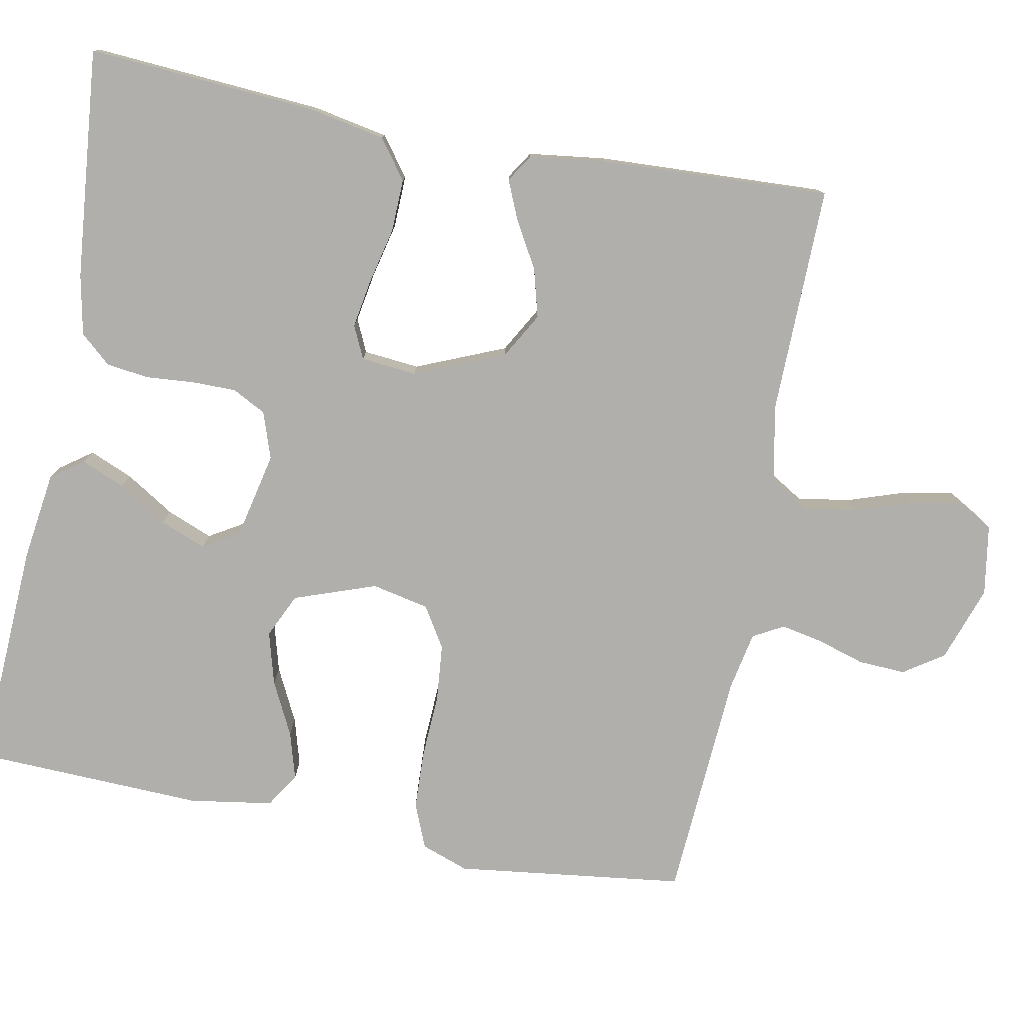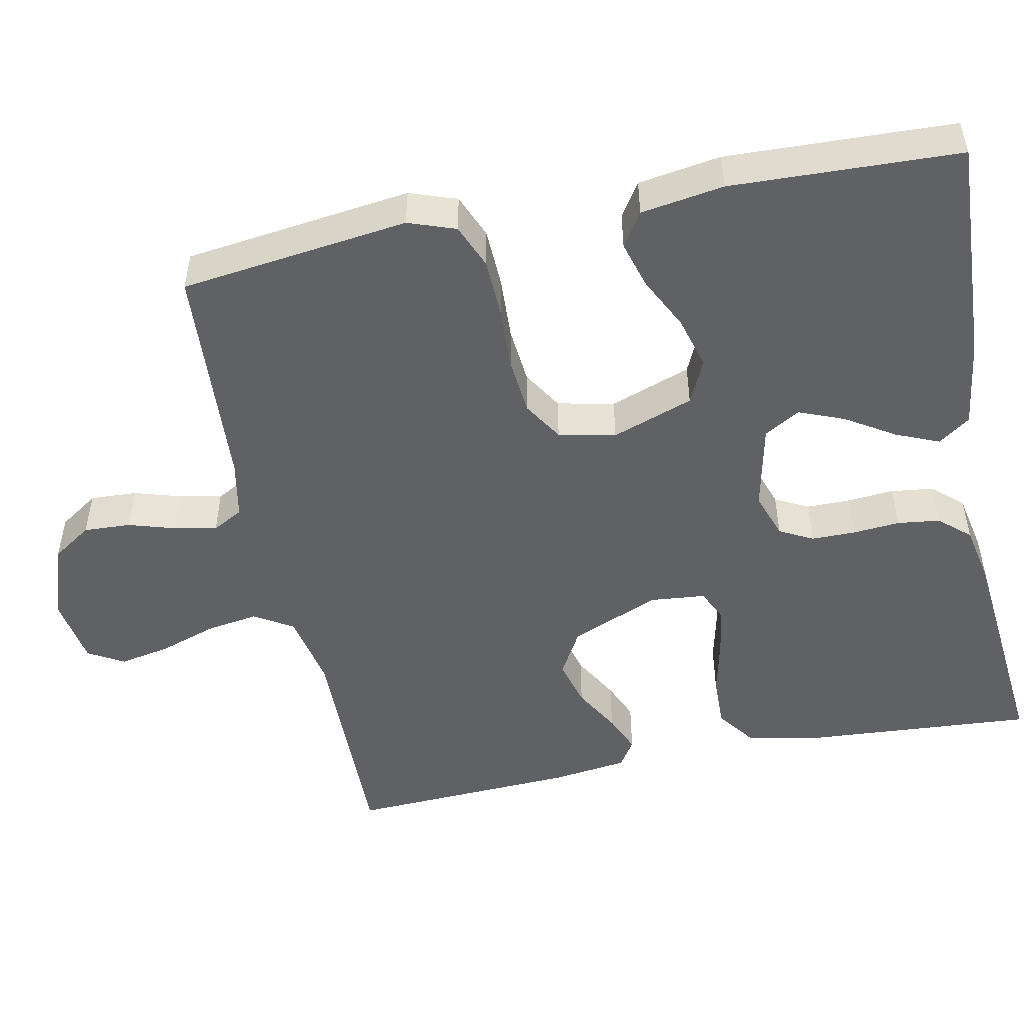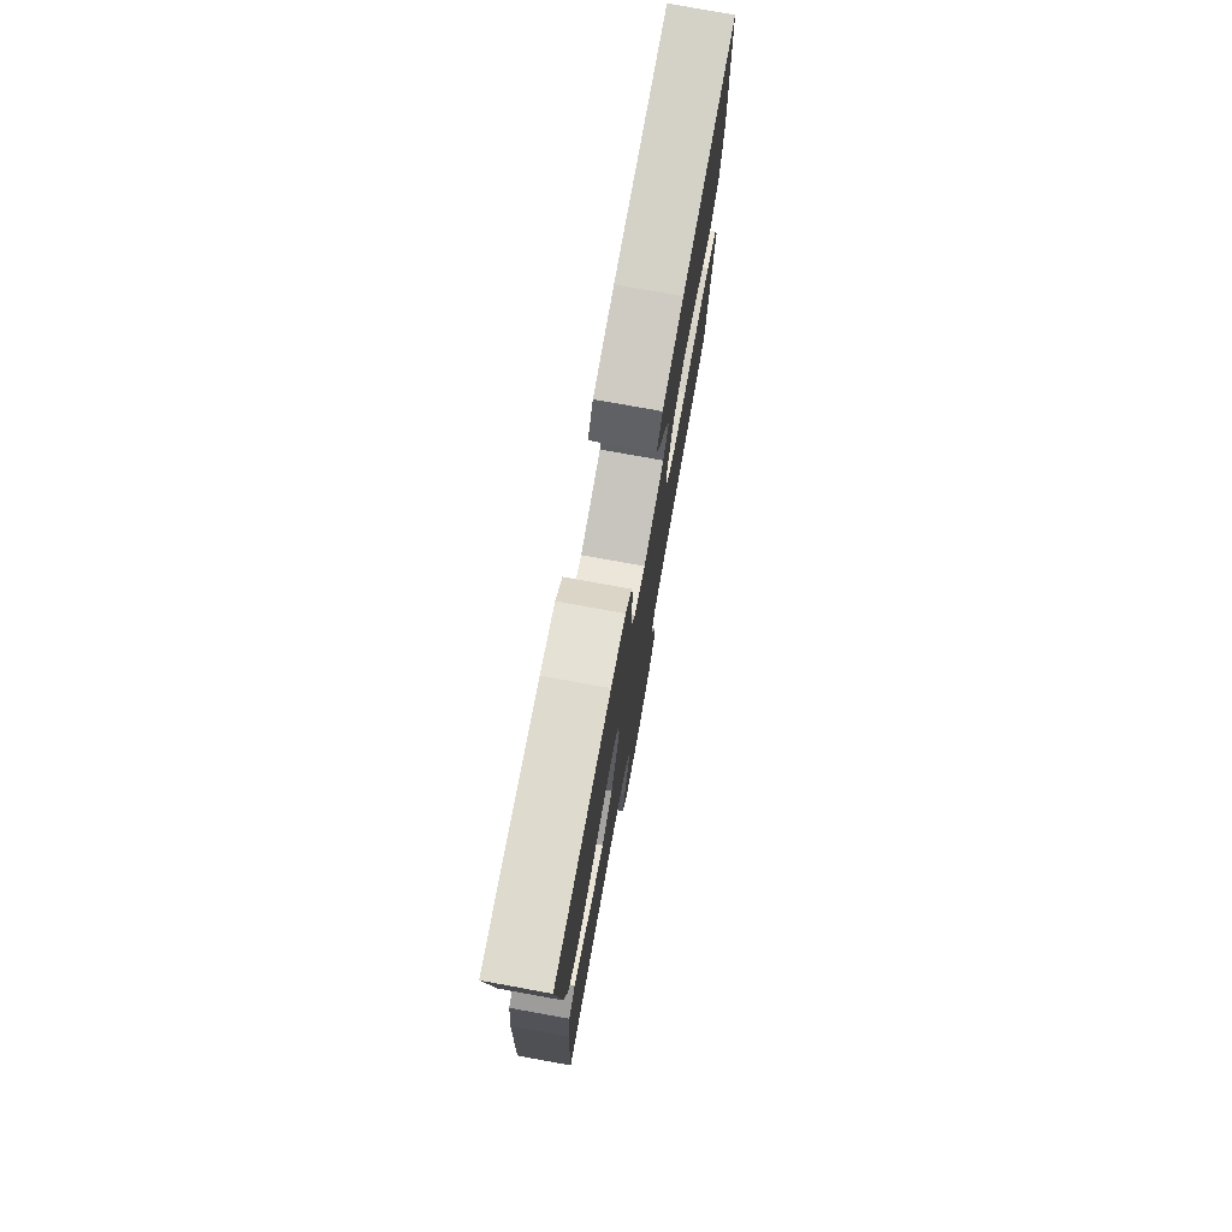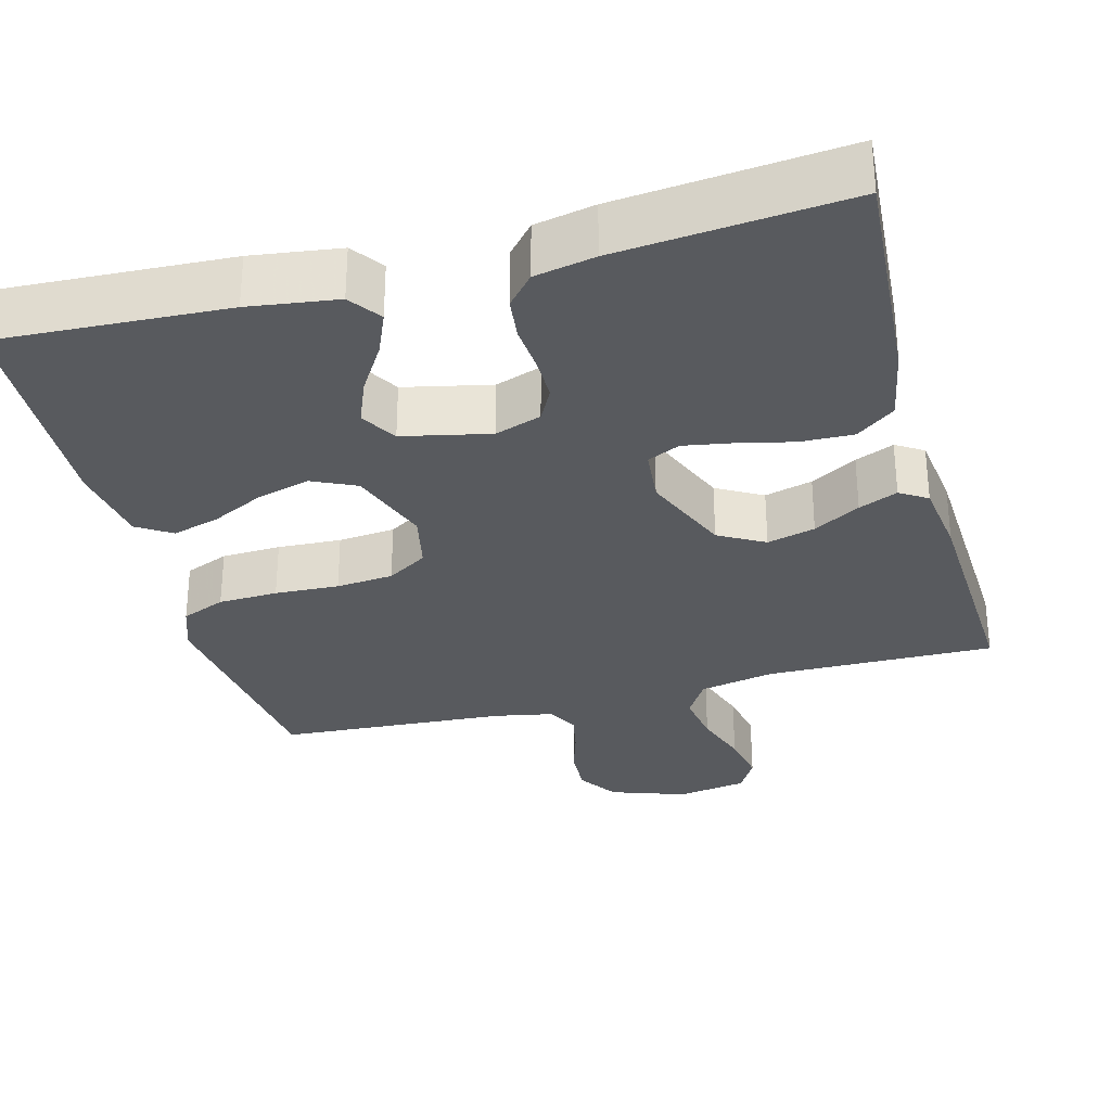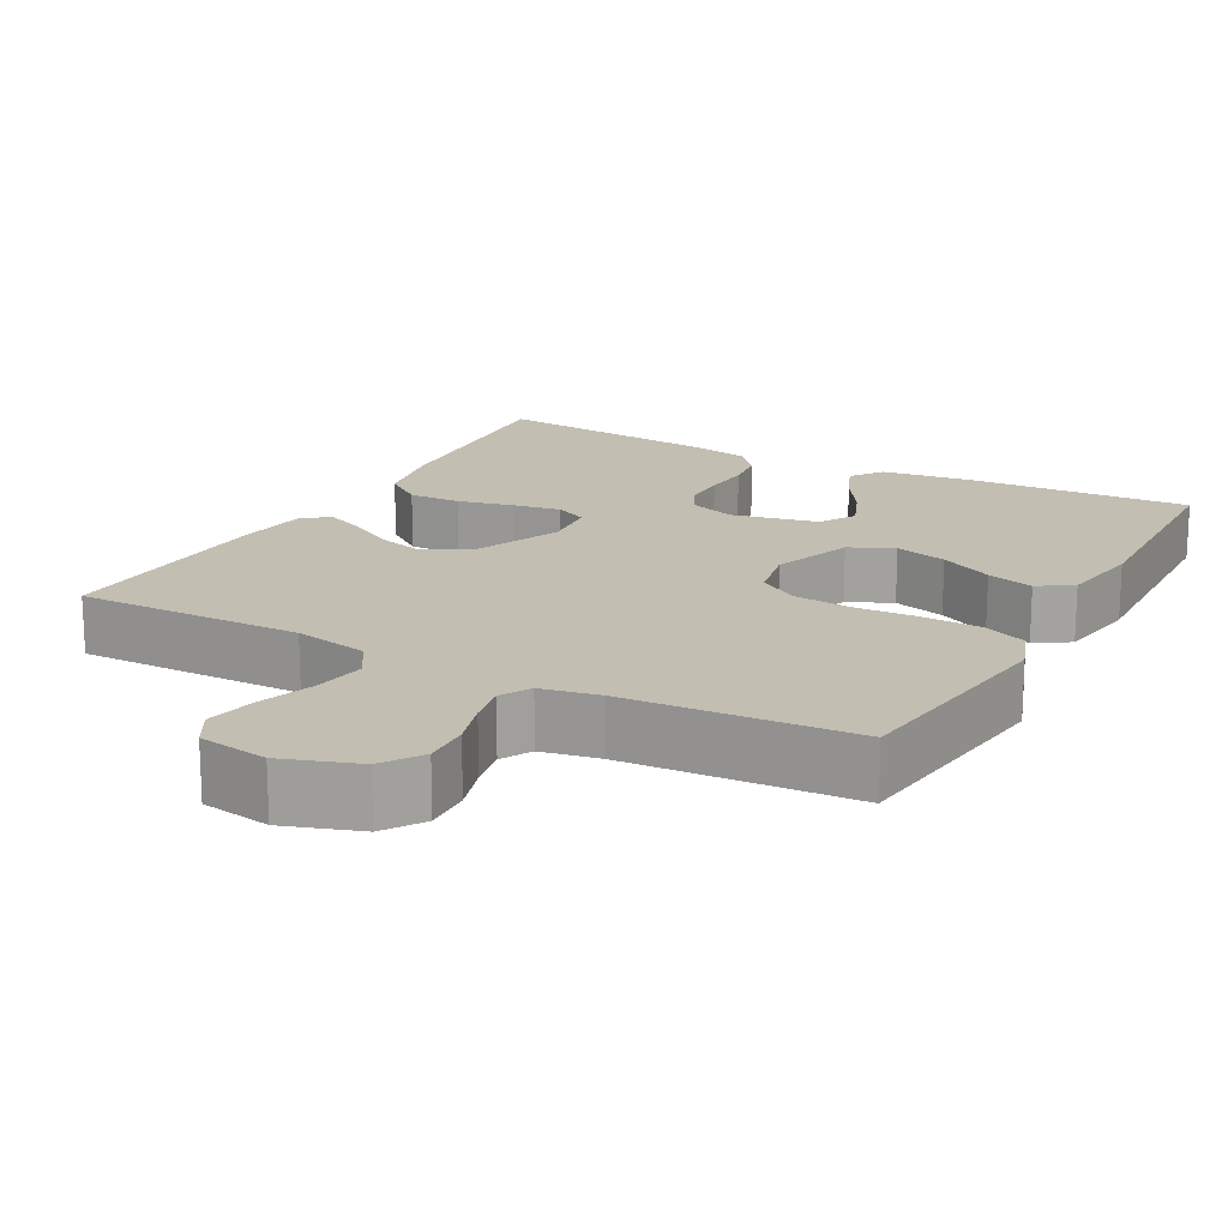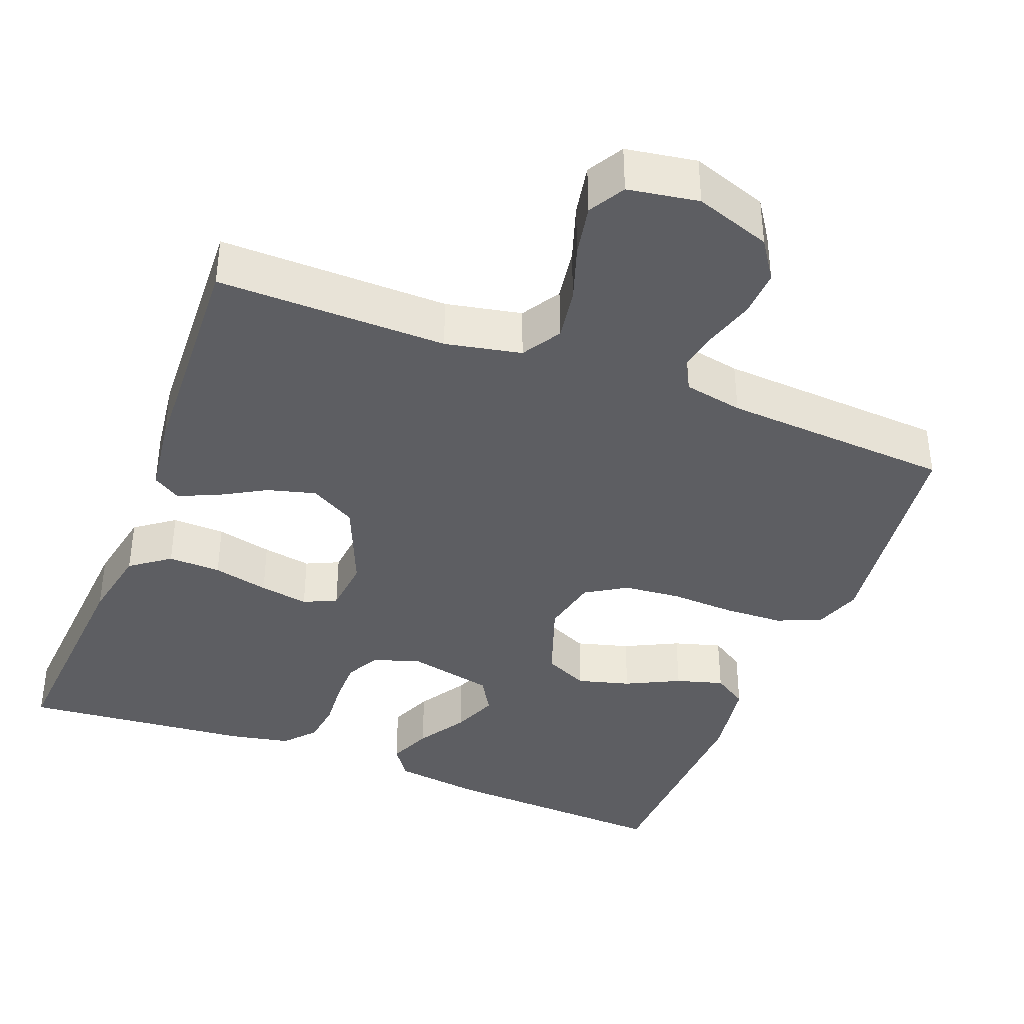
<metadata>
{"format":"obj","ext":"obj","renderer":"f3d","projection":"perspective","resolution":1024,"background":"white","views":[{"elev":-78.3,"azim":79.1,"up":"+Y"},{"elev":-50.1,"azim":-78.5,"up":"+Y"},{"elev":76.8,"azim":100.3,"up":"+Z"},{"elev":-30.9,"azim":15.0,"up":"+Y"},{"elev":17.4,"azim":-151.4,"up":"+Y"},{"elev":-38.8,"azim":158.8,"up":"+Y"}]}
</metadata>
<code>
v -0.5 0.07 0.5
v -0.2 0.07 0.485
v -0.084 0.07 0.469
v -0.054 0.07 0.427
v -0.078 0.07 0.37
v -0.118 0.07 0.306
v -0.142 0.07 0.246
v -0.114 0.07 0.199
v 0 0.07 0.174
v 0.061 0.07 0.195
v 0.084 0.07 0.239
v 0.084 0.07 0.297
v 0.079 0.07 0.359
v 0.086 0.07 0.415
v 0.121 0.07 0.455
v 0.2 0.07 0.471
v 0.5 0.07 0.5
v 0.479 0.07 0.2
v 0.46 0.07 0.101
v 0.409 0.07 0.063
v 0.34 0.07 0.065
v 0.267 0.07 0.082
v 0.203 0.07 0.093
v 0.16 0.07 0.073
v 0.153 0.07 0
v 0.202 0.07 -0.117
v 0.262 0.07 -0.151
v 0.325 0.07 -0.134
v 0.386 0.07 -0.099
v 0.437 0.07 -0.077
v 0.473 0.07 -0.1
v 0.486 0.07 -0.2
v 0.5 0.07 -0.5
v 0.2 0.07 -0.496
v 0.101 0.07 -0.516
v 0.07 0.07 -0.567
v 0.081 0.07 -0.636
v 0.106 0.07 -0.71
v 0.119 0.07 -0.777
v 0.092 0.07 -0.824
v 0 0.07 -0.839
v -0.099 0.07 -0.805
v -0.134 0.07 -0.753
v -0.131 0.07 -0.691
v -0.112 0.07 -0.629
v -0.101 0.07 -0.574
v -0.123 0.07 -0.534
v -0.2 0.07 -0.519
v -0.5 0.07 -0.5
v -0.538 0.07 -0.2
v -0.516 0.07 -0.138
v -0.458 0.07 -0.114
v -0.38 0.07 -0.111
v -0.296 0.07 -0.115
v -0.221 0.07 -0.108
v -0.168 0.07 -0.075
v -0.152 0.07 0
v -0.19 0.07 0.107
v -0.248 0.07 0.134
v -0.317 0.07 0.115
v -0.387 0.07 0.08
v -0.449 0.07 0.062
v -0.494 0.07 0.091
v -0.511 0.07 0.2
v -0.5 0 0.5
v -0.2 0 0.485
v -0.084 0 0.469
v -0.054 0 0.427
v -0.078 0 0.37
v -0.118 0 0.306
v -0.142 0 0.246
v -0.114 0 0.199
v 0 0 0.174
v 0.061 0 0.195
v 0.084 0 0.239
v 0.084 0 0.297
v 0.079 0 0.359
v 0.086 0 0.415
v 0.121 0 0.455
v 0.2 0 0.471
v 0.5 0 0.5
v 0.479 0 0.2
v 0.46 0 0.101
v 0.409 0 0.063
v 0.34 0 0.065
v 0.267 0 0.082
v 0.203 0 0.093
v 0.16 0 0.073
v 0.153 0 0
v 0.202 0 -0.117
v 0.262 0 -0.151
v 0.325 0 -0.134
v 0.386 0 -0.099
v 0.437 0 -0.077
v 0.473 0 -0.1
v 0.486 0 -0.2
v 0.5 0 -0.5
v 0.2 0 -0.496
v 0.101 0 -0.516
v 0.07 0 -0.567
v 0.081 0 -0.636
v 0.106 0 -0.71
v 0.119 0 -0.777
v 0.092 0 -0.824
v 0 0 -0.839
v -0.099 0 -0.805
v -0.134 0 -0.753
v -0.131 0 -0.691
v -0.112 0 -0.629
v -0.101 0 -0.574
v -0.123 0 -0.534
v -0.2 0 -0.519
v -0.5 0 -0.5
v -0.538 0 -0.2
v -0.516 0 -0.138
v -0.458 0 -0.114
v -0.38 0 -0.111
v -0.296 0 -0.115
v -0.221 0 -0.108
v -0.168 0 -0.075
v -0.152 0 0
v -0.19 0 0.107
v -0.248 0 0.134
v -0.317 0 0.115
v -0.387 0 0.08
v -0.449 0 0.062
v -0.494 0 0.091
v -0.511 0 0.2
f 60 61 62 63
f 59 60 63 64
f 51 52 53 54
f 51 54 55
f 48 49 50 51
f 47 48 51 55
f 46 47 55 56
f 42 43 44 45
f 42 45 46
f 41 42 46
f 37 38 39 40
f 36 37 40 41
f 31 32 33 34
f 31 34 35
f 28 29 30 31
f 27 28 31 35
f 26 27 35 36
f 19 20 21 22
f 19 22 23
f 18 19 23
f 17 18 23
f 16 17 23 24
f 12 13 14 15
f 11 12 15 16
f 3 4 5 6
f 3 6 7
f 2 3 7
f 59 64 1 2
f 58 59 2 7
f 57 58 7 8
f 41 46 56 57
f 36 41 57 8
f 25 26 36 8
f 24 25 8 9
f 11 16 24
f 10 11 24
f 9 10 24
f 127 126 125 124
f 128 127 124 123
f 118 117 116 115
f 119 118 115
f 115 114 113 112
f 119 115 112 111
f 120 119 111 110
f 109 108 107 106
f 110 109 106
f 110 106 105
f 104 103 102 101
f 105 104 101 100
f 98 97 96 95
f 99 98 95
f 95 94 93 92
f 99 95 92 91
f 100 99 91 90
f 86 85 84 83
f 87 86 83
f 87 83 82
f 87 82 81
f 88 87 81 80
f 79 78 77 76
f 80 79 76 75
f 70 69 68 67
f 71 70 67
f 71 67 66
f 66 65 128 123
f 71 66 123 122
f 72 71 122 121
f 121 120 110 105
f 72 121 105 100
f 72 100 90 89
f 73 72 89 88
f 88 80 75
f 88 75 74
f 88 74 73
f 1 65 66 2
f 2 66 67 3
f 3 67 68 4
f 4 68 69 5
f 5 69 70 6
f 6 70 71 7
f 7 71 72 8
f 8 72 73 9
f 9 73 74 10
f 10 74 75 11
f 11 75 76 12
f 12 76 77 13
f 13 77 78 14
f 14 78 79 15
f 15 79 80 16
f 16 80 81 17
f 17 81 82 18
f 18 82 83 19
f 19 83 84 20
f 20 84 85 21
f 21 85 86 22
f 22 86 87 23
f 23 87 88 24
f 24 88 89 25
f 25 89 90 26
f 26 90 91 27
f 27 91 92 28
f 28 92 93 29
f 29 93 94 30
f 30 94 95 31
f 31 95 96 32
f 32 96 97 33
f 33 97 98 34
f 34 98 99 35
f 35 99 100 36
f 36 100 101 37
f 37 101 102 38
f 38 102 103 39
f 39 103 104 40
f 40 104 105 41
f 41 105 106 42
f 42 106 107 43
f 43 107 108 44
f 44 108 109 45
f 45 109 110 46
f 46 110 111 47
f 47 111 112 48
f 48 112 113 49
f 49 113 114 50
f 50 114 115 51
f 51 115 116 52
f 52 116 117 53
f 53 117 118 54
f 54 118 119 55
f 55 119 120 56
f 56 120 121 57
f 57 121 122 58
f 58 122 123 59
f 59 123 124 60
f 60 124 125 61
f 61 125 126 62
f 62 126 127 63
f 63 127 128 64
f 64 128 65 1

</code>
